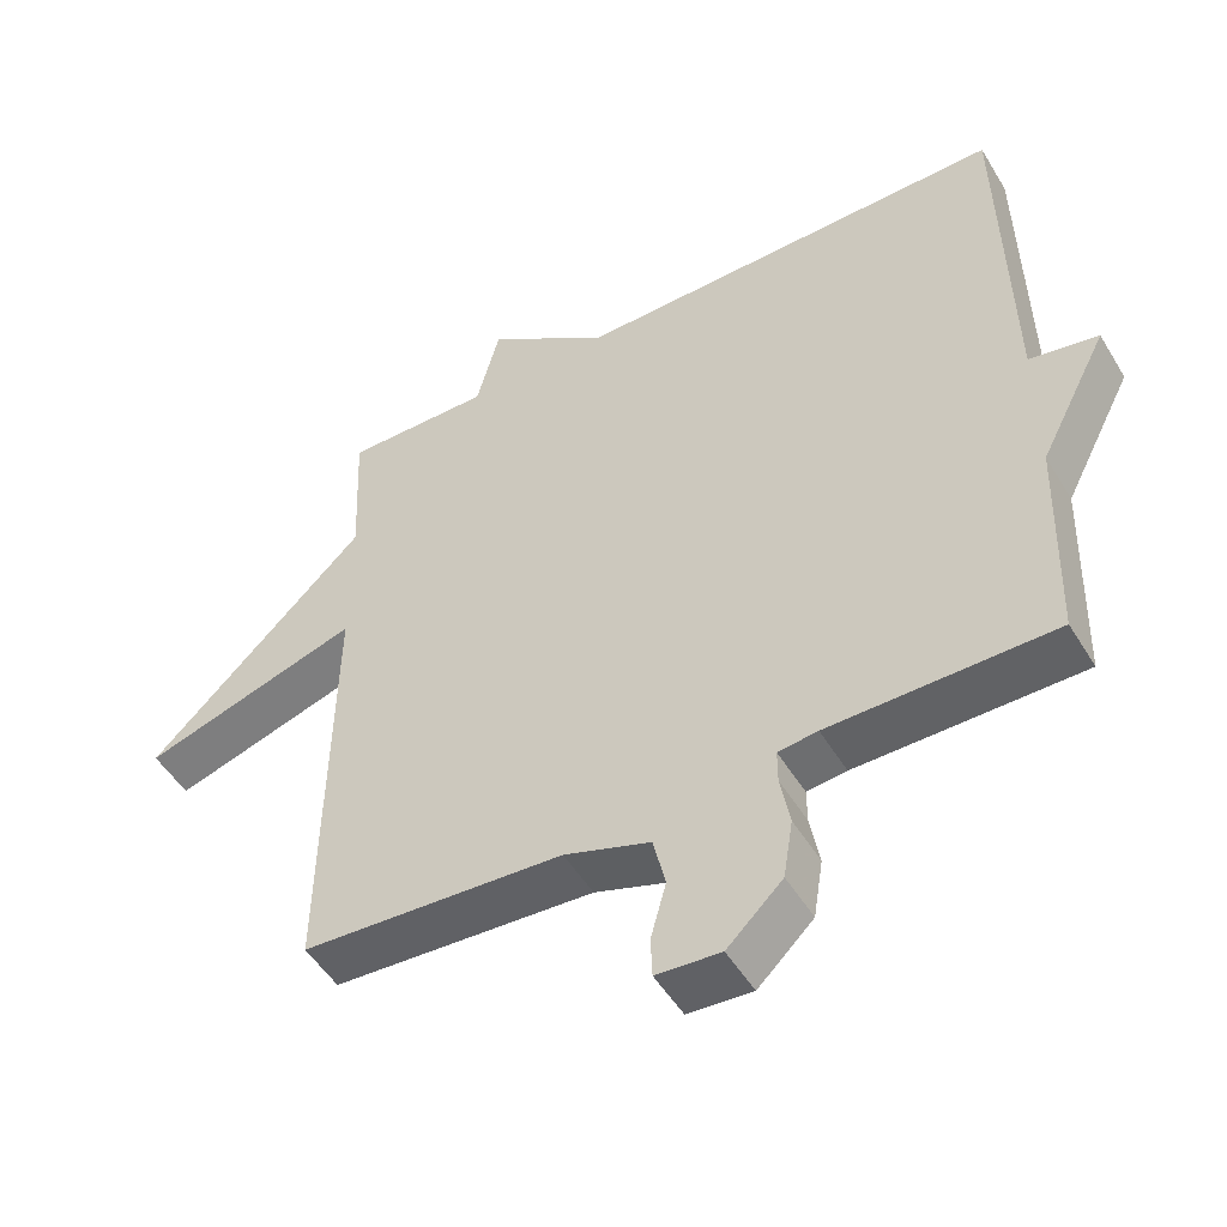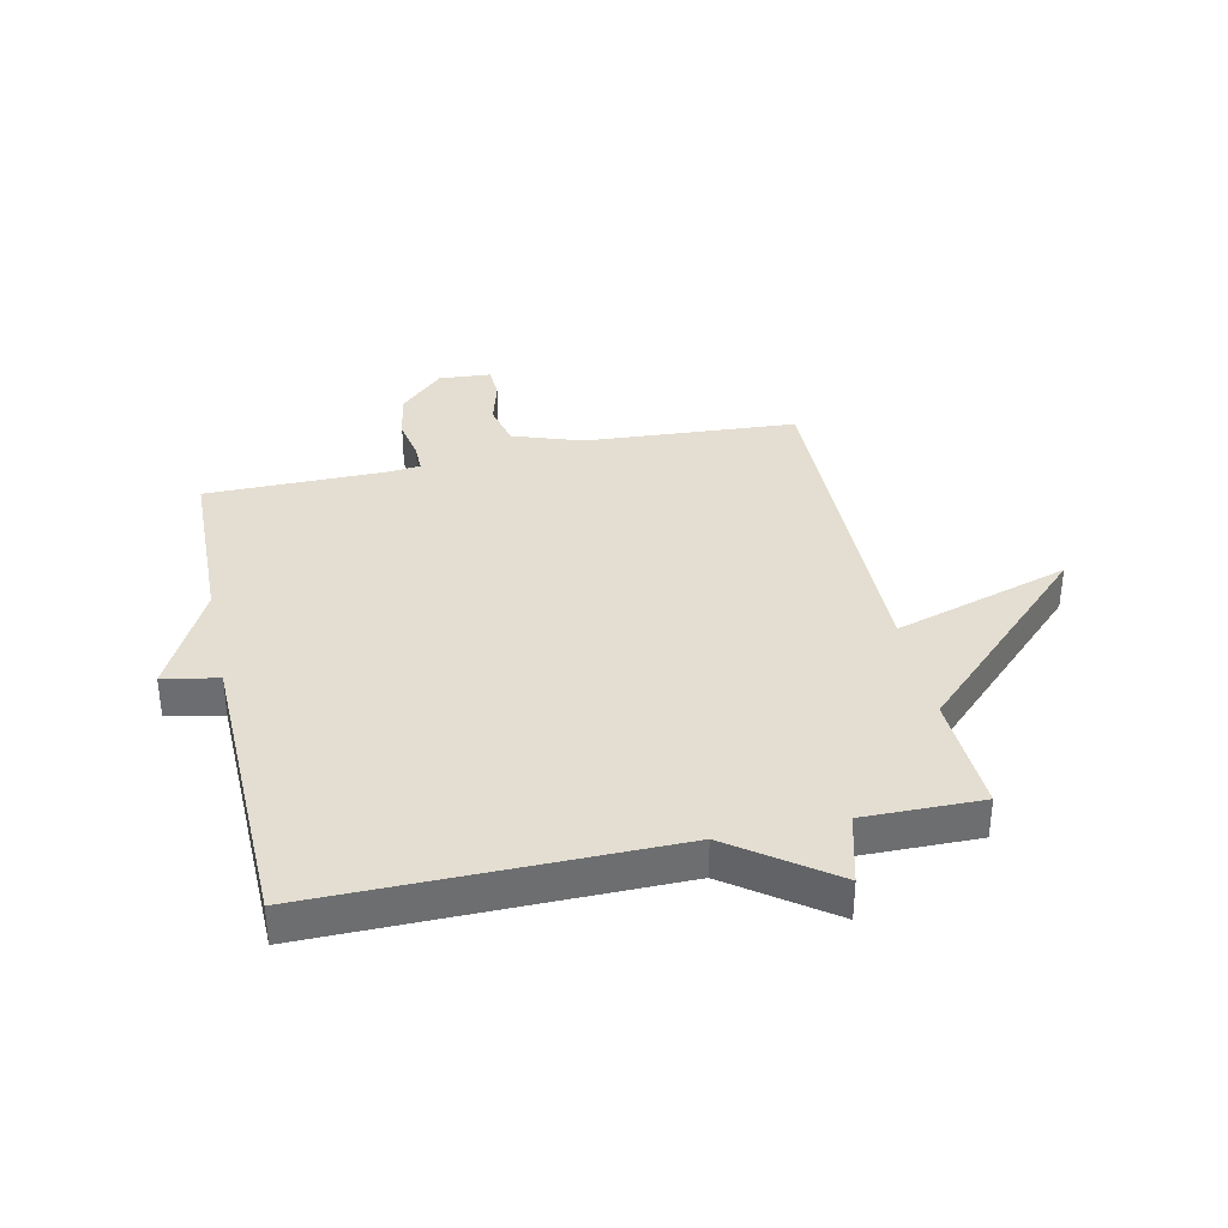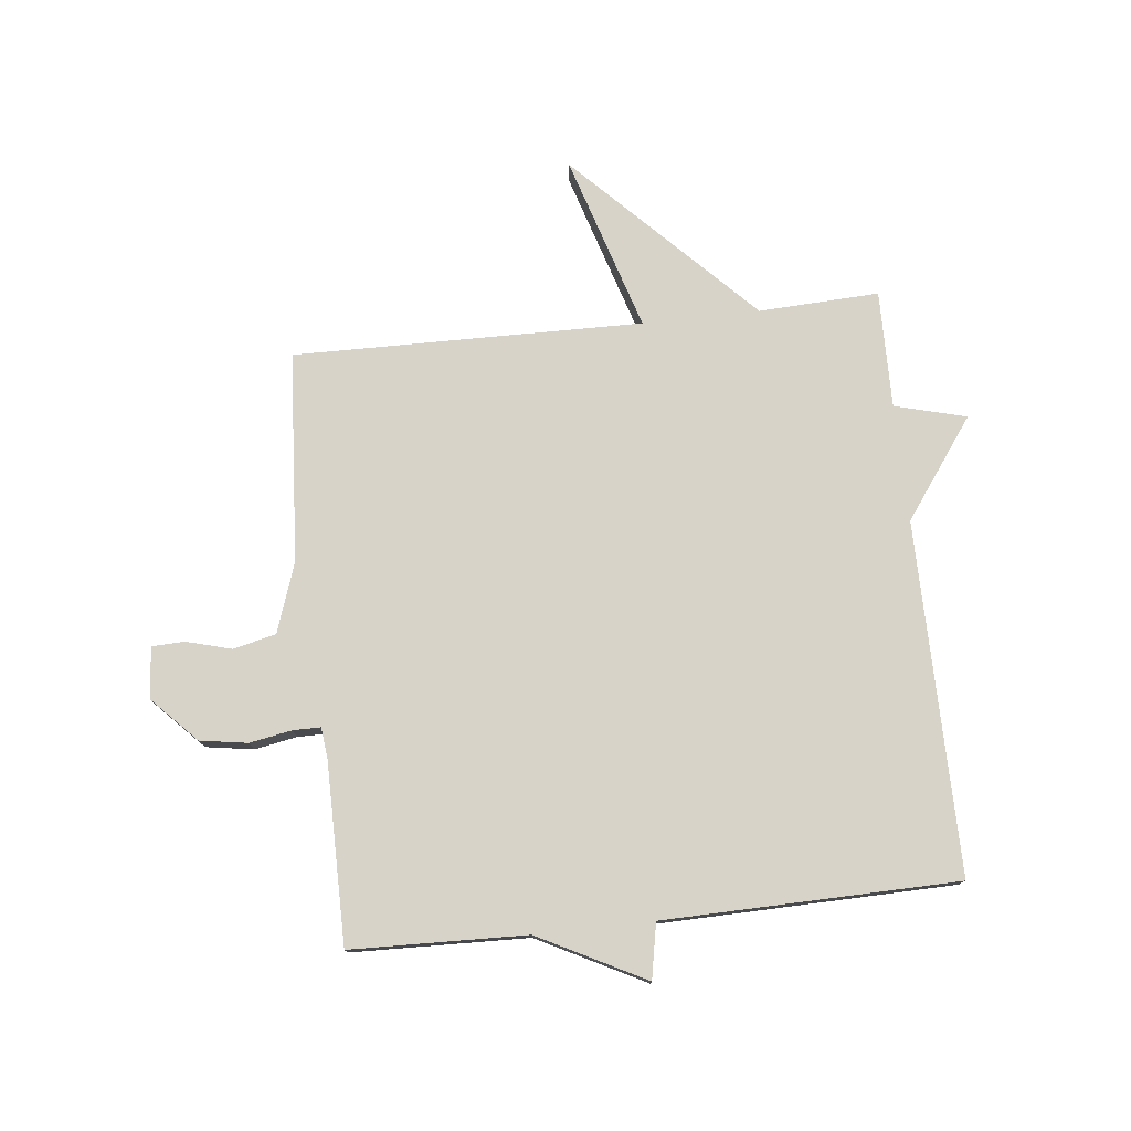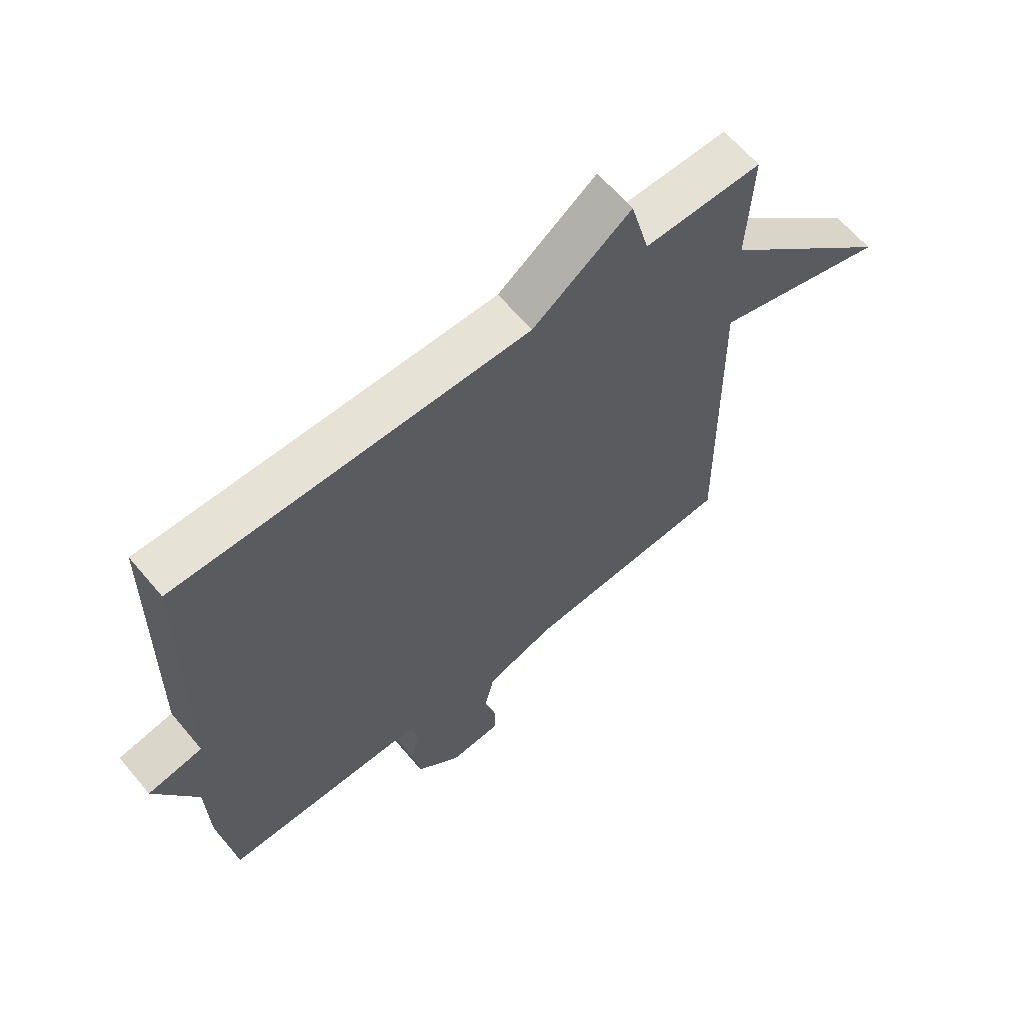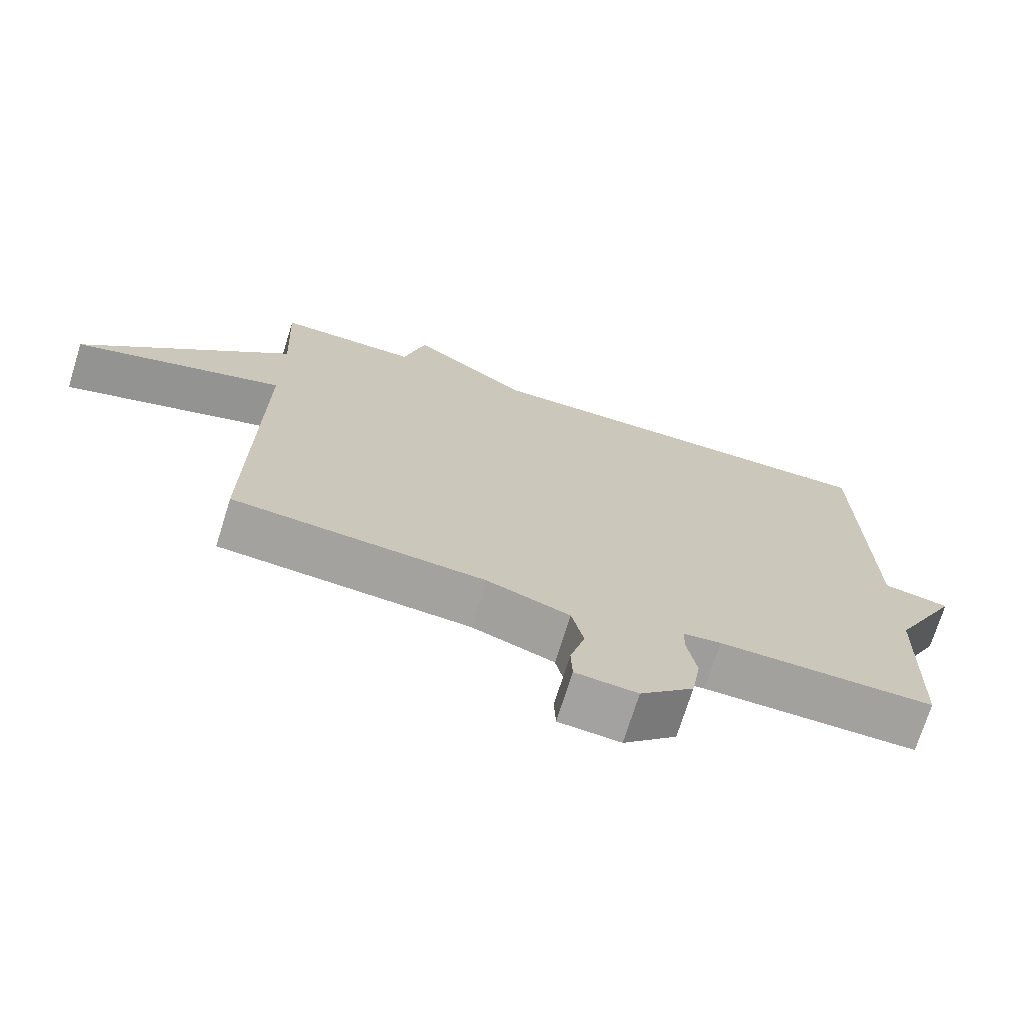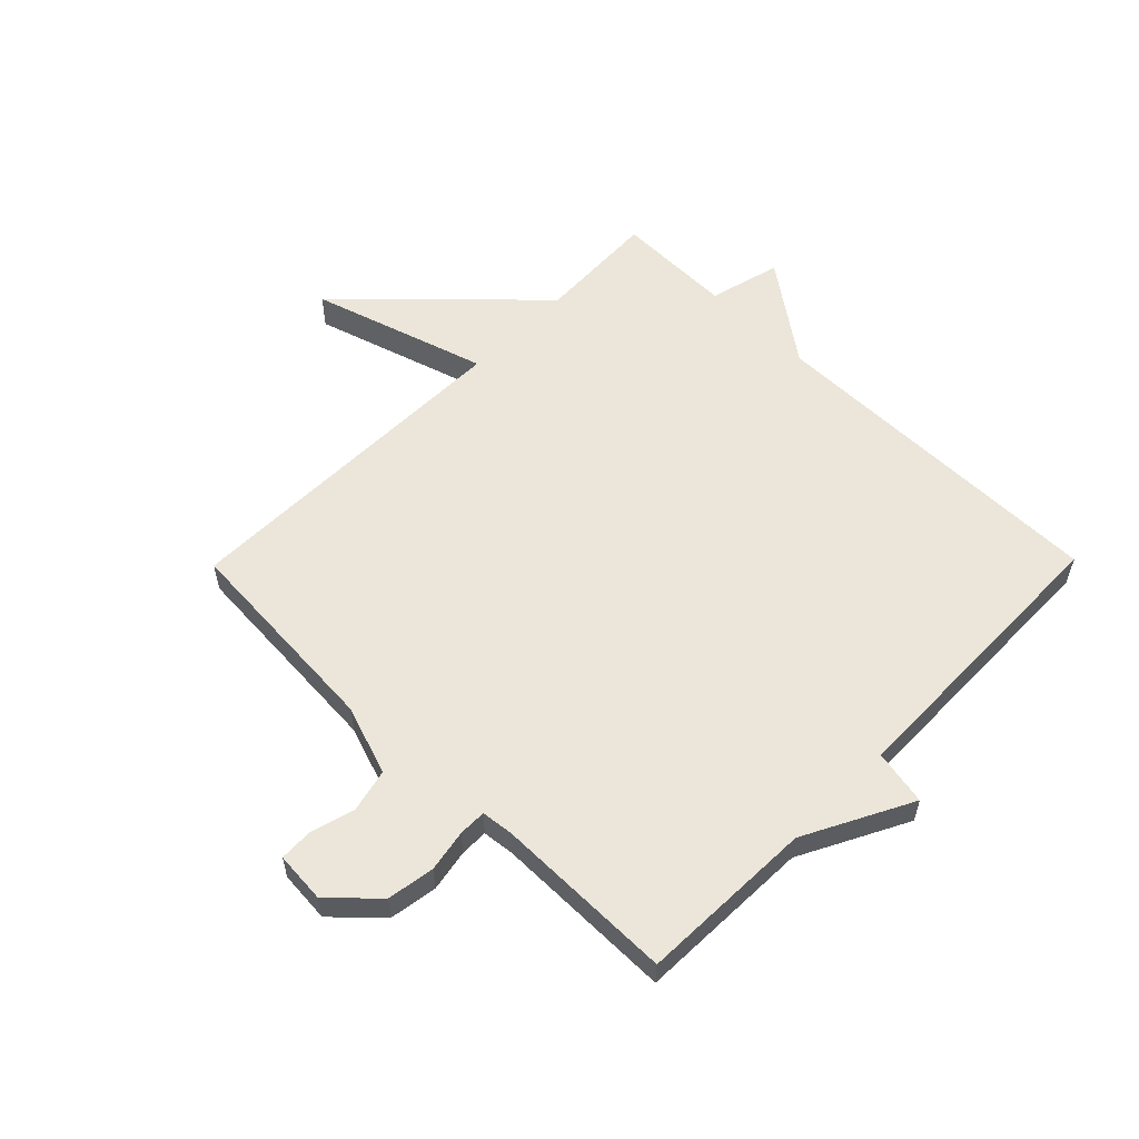
<metadata>
{"format":"obj","ext":"obj","renderer":"f3d","projection":"perspective","resolution":1024,"background":"white","views":[{"elev":-50.6,"azim":-149.7,"up":"+Z"},{"elev":36.1,"azim":-12.4,"up":"+Y"},{"elev":76.9,"azim":-96.3,"up":"+Y"},{"elev":63.3,"azim":-40.0,"up":"+Z"},{"elev":-72.1,"azim":162.7,"up":"+Z"},{"elev":57.3,"azim":-135.5,"up":"+Y"}]}
</metadata>
<code>
v 0.5 0.07 0.5
v 0.491 0.07 0.295
v 0.791 0.07 0.003
v 0.491 0.07 0.095
v 0.5 0.07 -0.5
v 0.141 0.07 -0.525
v 0.023 0.07 -0.566
v 0.006 0.07 -0.639
v 0.027 0.07 -0.716
v 0.025 0.07 -0.772
v -0.063 0.07 -0.779
v -0.139 0.07 -0.706
v -0.152 0.07 -0.625
v -0.139 0.07 -0.553
v -0.139 0.07 -0.506
v -0.193 0.07 -0.5
v -0.5 0.07 -0.5
v -0.509 0.07 -0.201
v -0.603 0.07 -0.019
v -0.509 0.07 -0.001
v -0.5 0.07 0.5
v 0.099 0.07 0.497
v 0.267 0.07 0.619
v 0.299 0.07 0.497
v 0.5 0 0.5
v 0.491 0 0.295
v 0.791 0 0.003
v 0.491 0 0.095
v 0.5 0 -0.5
v 0.141 0 -0.525
v 0.023 0 -0.566
v 0.006 0 -0.639
v 0.027 0 -0.716
v 0.025 0 -0.772
v -0.063 0 -0.779
v -0.139 0 -0.706
v -0.152 0 -0.625
v -0.139 0 -0.553
v -0.139 0 -0.506
v -0.193 0 -0.5
v -0.5 0 -0.5
v -0.509 0 -0.201
v -0.603 0 -0.019
v -0.509 0 -0.001
v -0.5 0 0.5
v 0.099 0 0.497
v 0.267 0 0.619
v 0.299 0 0.497
f 22 23 24
f 20 21 22
f 20 22 24
f 18 19 20
f 24 1 2
f 20 24 2
f 18 20 2
f 17 18 2
f 16 17 2
f 12 13 14
f 11 12 14
f 10 11 14
f 9 10 14
f 8 9 14
f 7 8 14 15
f 6 7 15
f 6 15 16
f 5 6 16
f 4 5 16
f 2 3 4
f 2 4 16
f 48 47 46
f 46 45 44
f 48 46 44
f 44 43 42
f 26 25 48
f 26 48 44
f 26 44 42
f 26 42 41
f 26 41 40
f 38 37 36
f 38 36 35
f 38 35 34
f 38 34 33
f 38 33 32
f 39 38 32 31
f 39 31 30
f 40 39 30
f 40 30 29
f 40 29 28
f 28 27 26
f 40 28 26
f 1 25 26 2
f 2 26 27 3
f 3 27 28 4
f 4 28 29 5
f 5 29 30 6
f 6 30 31 7
f 7 31 32 8
f 8 32 33 9
f 9 33 34 10
f 10 34 35 11
f 11 35 36 12
f 12 36 37 13
f 13 37 38 14
f 14 38 39 15
f 15 39 40 16
f 16 40 41 17
f 17 41 42 18
f 18 42 43 19
f 19 43 44 20
f 20 44 45 21
f 21 45 46 22
f 22 46 47 23
f 23 47 48 24
f 24 48 25 1

</code>
